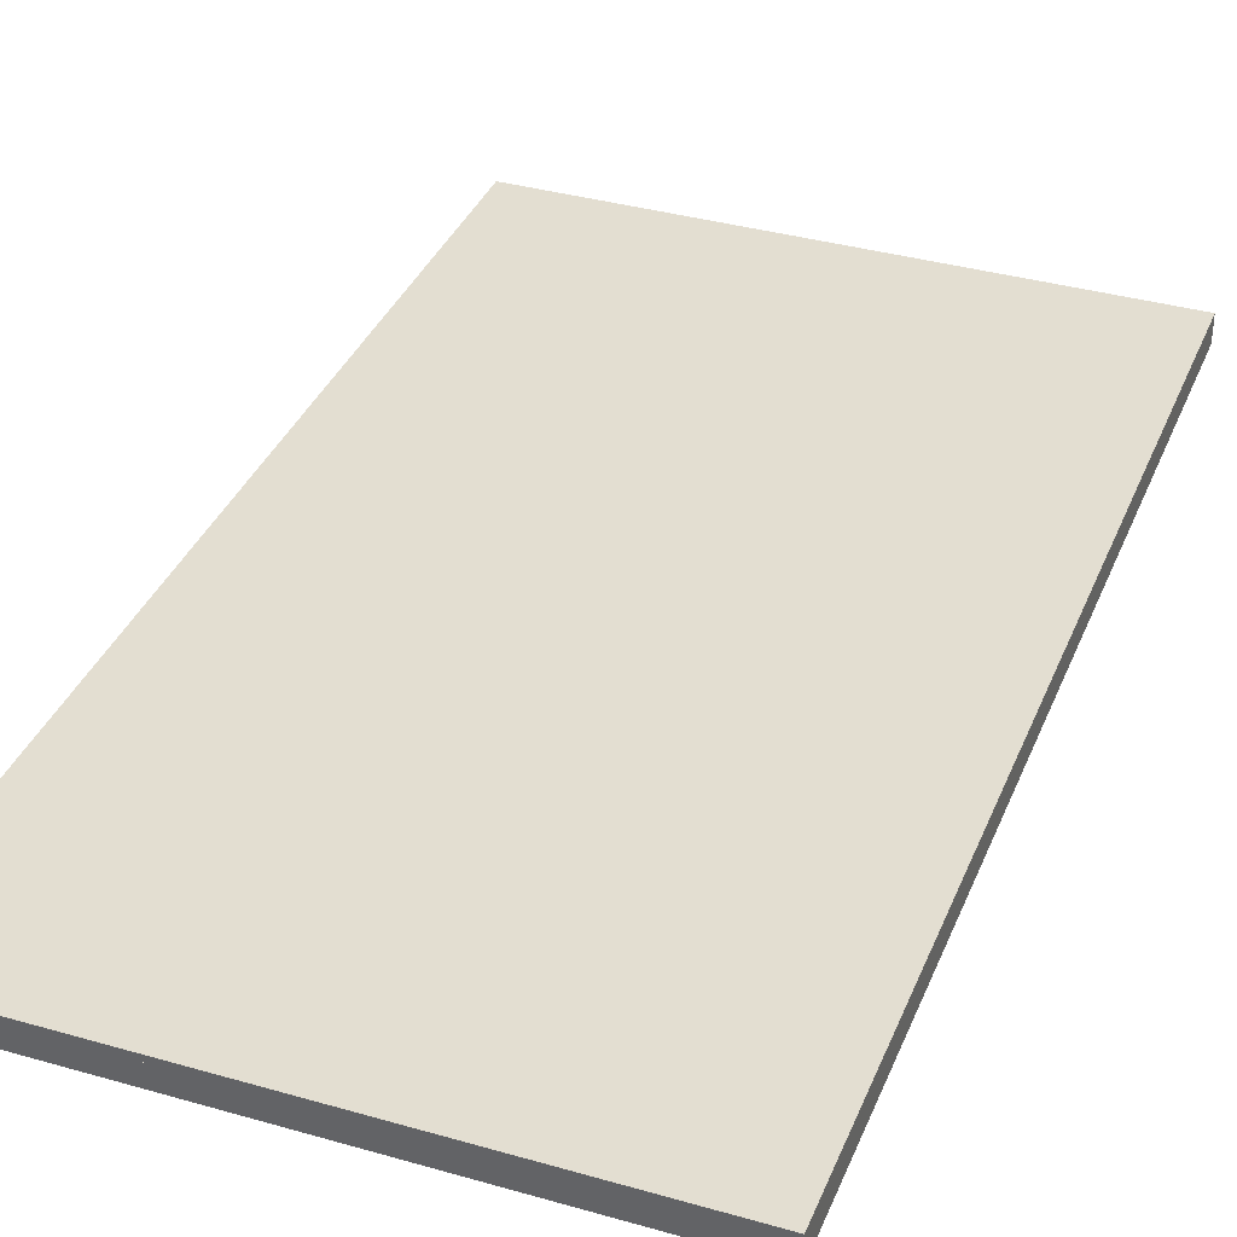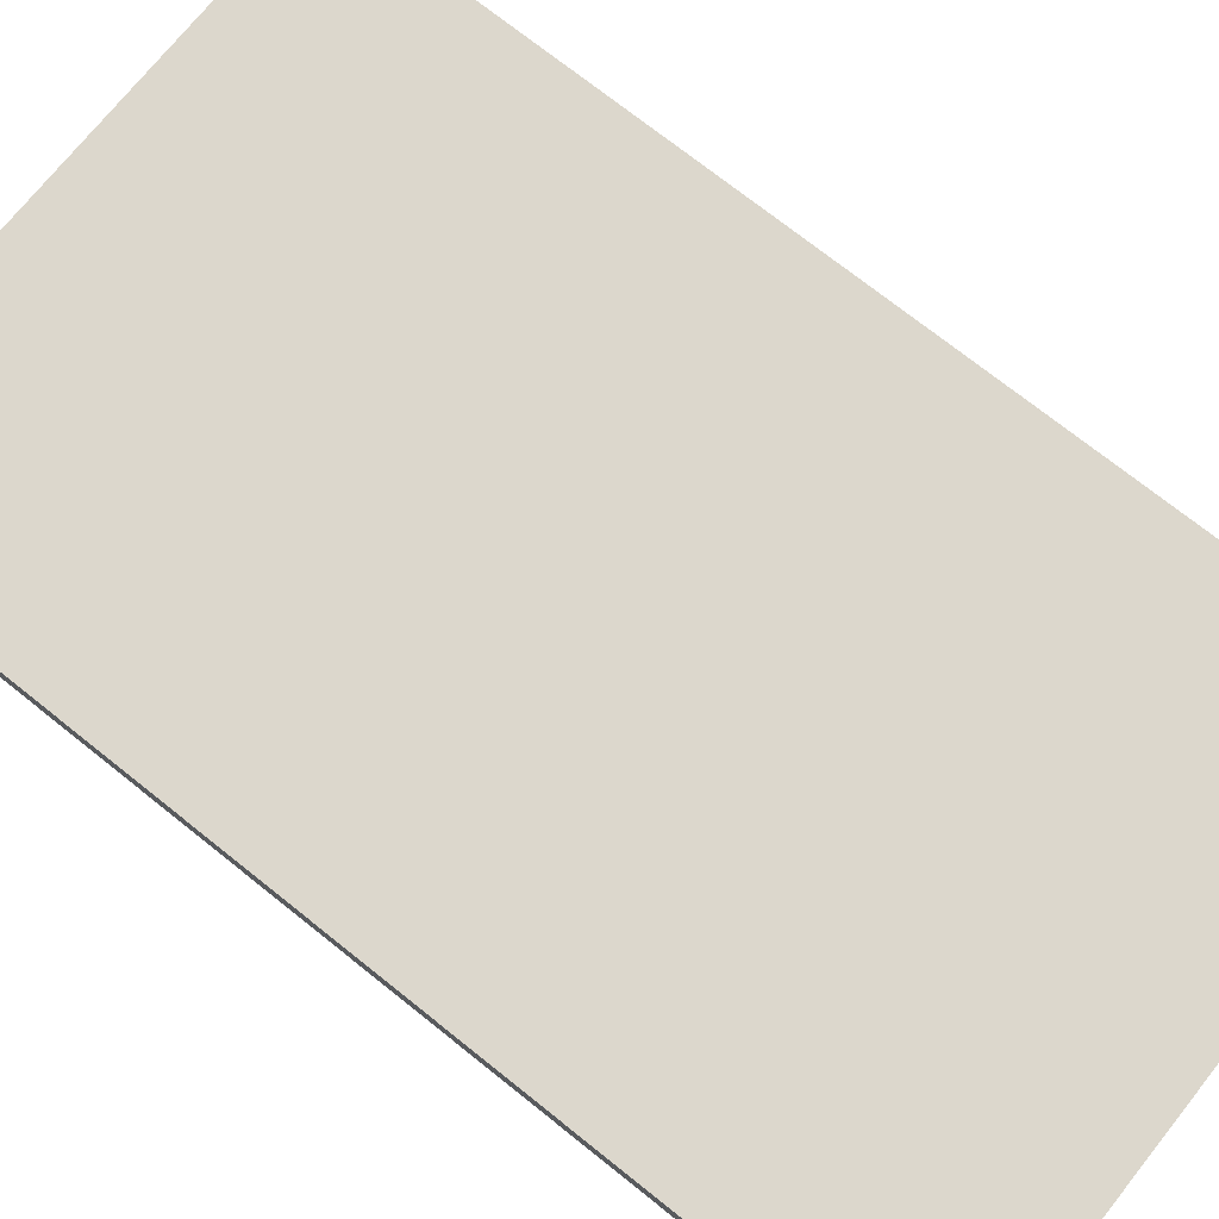
<metadata>
{"format":"obj","ext":"obj","renderer":"f3d","projection":"perspective","resolution":1024,"background":"white","views":[{"elev":36.2,"azim":20.5,"up":"+Y"},{"elev":72.8,"azim":-51.4,"up":"+Y"}]}
</metadata>
<code>
g Mesh1 Component_738 G_15_Dusche_Decke_dwg1 Model
v 5311 255.3 -766.5
v 5311 257.8 -616.9
v 5311 255.3 -616.9
f 1 2 3
v 5311 257.8 -766.5
f 2 1 4
v 5311 257.6 -766.5
f 1 5 4
v 5311 255.1 -766.5
f 1 6 5
v 5317 255.1 -766.5
f 6 1 7
v 5317 255.3 -766.5
f 1 8 7
v 5316 255.3 -766.5
f 8 1 9
v 5316 255.3 -616.9
f 1 10 9
f 10 1 3
v 5316 255.3 -616.9
f 3 11 10
v 5317 255.3 -616.9
f 3 12 11
v 5311 255.1 -616.9
f 13 12 3
v 5317 255.1 -616.9
f 12 13 14
f 13 7 14
f 7 13 6
f 13 5 6
v 5311 257.6 -616.9
f 5 13 15
f 13 3 15
f 15 3 2
v 5310 257.6 -616.9
f 15 2 16
v 5310 257.8 -616.9
f 16 2 17
v 5310 257.8 -766.5
f 2 18 17
f 18 2 4
f 4 5 18
v 5310 257.6 -766.5
f 18 5 19
f 5 16 19
f 16 5 15
f 16 18 19
f 18 16 17
f 7 12 14
f 12 7 8
v 5316 255.3 -766.5
f 20 12 8
f 12 20 11
v 5316 255.9 -616.9
f 20 21 11
v 5316 255.9 -766.5
f 21 20 22
v 5316 258.6 -766.5
f 20 23 22
f 23 20 9
f 8 9 20
f 10 23 9
v 5316 258.6 -616.9
f 23 10 24
f 10 21 24
f 21 10 11
v 5316 256.1 -616.9
f 24 21 25
v 5317 256.1 -616.9
f 25 21 26
v 5317 255.9 -616.9
f 26 21 27
v 5317 255.9 -766.5
f 21 28 27
f 28 21 22
v 5316 256.1 -766.5
f 22 29 28
f 22 23 29
v 5316 258.6 -766.5
f 29 23 30
v 5316 258.6 -616.9
f 23 31 30
f 31 23 24
f 24 25 31
f 29 31 25
f 31 29 30
f 26 29 25
v 5317 256.1 -766.5
f 29 26 32
f 26 28 32
f 28 26 27
f 32 28 29
g Mesh2 Component_738 G_15_Dusche_Decke_dwg1 Model
l 3 1
l 2 3
l 4 2
l 1 4
l 9 1
l 10 9
l 3 10
l 10 24
l 24 23
l 24 31
l 31 30
l 31 25
l 25 29
l 25 26
l 26 32
l 26 27
l 27 28
l 27 21
l 21 22
l 21 11
l 11 20
l 11 12
l 12 8
l 12 14
l 14 7
l 14 13
l 13 6
l 13 15
l 15 5
l 15 16
l 16 19
l 16 17
l 17 18
l 17 2
l 18 19
l 4 18
l 19 5
l 5 6
l 6 7
l 7 8
l 8 20
l 20 22
l 22 28
l 28 32
l 32 29
l 29 30
l 30 23
l 23 9
g Mesh3 Component_739 G_15_Dusche_Decke_dwg1 Model
v 5393 257.8 -766.5
v 5393 255.3 -616.9
v 5393 257.8 -616.9
f 33 34 35
v 5393 255.3 -766.5
f 34 33 36
v 5393 257.6 -766.5
f 37 36 33
v 5393 255.1 -766.5
f 38 36 37
v 5387 255.3 -766.5
f 38 39 36
v 5387 255.1 -766.5
f 39 38 40
v 5387 255.1 -616.9
f 38 41 40
v 5393 255.1 -616.9
f 41 38 42
v 5393 257.6 -616.9
f 38 43 42
f 43 38 37
v 5395 257.6 -766.5
f 44 43 37
v 5395 257.6 -616.9
f 43 44 45
v 5395 257.8 -616.9
f 44 46 45
v 5395 257.8 -766.5
f 46 44 47
f 44 33 47
f 37 33 44
f 33 46 47
f 46 33 35
f 35 43 46
f 34 43 35
f 34 42 43
f 42 34 41
v 5387 255.3 -616.9
f 34 48 41
v 5388 255.3 -616.9
f 48 34 49
v 5388 255.3 -766.5
f 34 50 49
f 50 34 36
v 5388 255.3 -766.5
f 36 51 50
f 36 39 51
v 5388 255.3 -616.9
f 39 52 51
f 52 39 48
f 39 41 48
f 41 39 40
f 48 49 52
v 5388 258.6 -616.9
f 53 52 49
v 5388 255.9 -616.9
f 52 53 54
v 5388 256.1 -616.9
f 54 53 55
v 5388 258.6 -616.9
f 55 53 56
v 5388 258.6 -766.5
f 53 57 56
v 5388 258.6 -766.5
f 57 53 58
f 53 50 58
f 50 53 49
v 5388 255.9 -766.5
f 50 59 58
f 59 50 51
f 52 59 51
f 59 52 54
v 5387 255.9 -616.9
f 60 59 54
v 5387 255.9 -766.5
f 59 60 61
v 5387 256.1 -766.5
f 60 62 61
v 5387 256.1 -616.9
f 62 60 63
f 63 60 55
f 54 55 60
f 55 62 63
v 5388 256.1 -766.5
f 62 55 64
f 55 57 64
f 57 55 56
f 58 64 57
f 58 59 64
f 64 59 62
f 62 59 61
f 46 43 45
g Mesh4 Component_739 G_15_Dusche_Decke_dwg1 Model
l 36 34
l 33 36
l 35 33
l 34 35
l 49 34
l 50 49
l 36 50
l 50 58
l 58 53
l 58 57
l 57 56
l 57 64
l 64 55
l 64 62
l 62 63
l 62 61
l 61 60
l 61 59
l 59 54
l 59 51
l 51 52
l 51 39
l 39 48
l 39 40
l 40 41
l 40 38
l 38 42
l 38 37
l 37 43
l 37 44
l 44 45
l 44 47
l 47 46
l 47 33
l 46 45
l 35 46
l 45 43
l 43 42
l 42 41
l 41 48
l 48 52
l 52 54
l 54 60
l 60 63
l 63 55
l 55 56
l 56 53
l 53 49
g Mesh5 Component_740 G_15_Dusche_Decke_dwg1 Model
v 5334 254.6 -732.4
v 5334 255.1 -723.4
v 5334 254.6 -723.4
f 65 66 67
v 5334 255.1 -732.4
f 66 65 68
v 5343 255.1 -732.4
f 65 69 68
v 5343 254.6 -732.4
f 69 65 70
v 5394 254.6 -767.5
f 65 71 70
v 5310 254.6 -767.5
f 65 72 71
v 5310 254.6 -691.2
f 72 65 73
f 67 73 65
v 5394 254.6 -691.2
f 73 67 74
v 5343 254.6 -723.4
f 74 67 75
f 66 75 67
v 5343 255.1 -723.4
f 75 66 76
v 5394 255.1 -691.2
f 66 77 76
v 5310 255.1 -691.2
f 66 78 77
v 5310 255.1 -767.5
f 78 66 79
f 68 79 66
v 5394 255.1 -767.5
f 79 68 80
f 80 68 69
f 80 69 77
f 76 77 69
f 69 75 76
f 75 69 70
f 70 71 75
f 74 75 71
f 71 77 74
f 77 71 80
f 72 80 71
f 80 72 79
f 73 79 72
f 79 73 78
f 73 77 78
f 77 73 74
g Mesh6 Component_740 G_15_Dusche_Decke_dwg1 Model
l 66 67
l 68 66
l 65 68
l 67 65
l 75 67
l 70 75
l 65 70
l 70 69
l 69 68
l 76 69
l 75 76
l 66 76
g Mesh7 Component_740 G_15_Dusche_Decke_dwg1 Model
l 80 71
l 79 80
l 72 79
l 71 72
l 74 71
l 77 74
l 80 77
l 77 78
l 78 73
l 78 79
l 73 74
l 72 73
g Mesh8 Component_741 G_15_Dusche_Decke_dwg1 Model
v 5388 255.3 -729.8
v 5373 257.3 -725.9
v 5373 257.3 -729.8
f 81 82 83
v 5388 255.3 -725.9
f 82 81 84
v 5388 255.4 -725.9
f 81 85 84
v 5388 255.4 -729.8
f 85 81 86
f 83 86 81
v 5373 257.5 -729.8
f 86 83 87
v 5359 258.4 -729.8
f 87 83 88
v 5359 258.4 -725.9
f 83 89 88
f 89 83 82
v 5373 257.5 -725.9
f 82 90 89
f 82 85 90
f 85 82 84
f 85 87 90
f 87 85 86
v 5359 258.5 -729.8
f 91 90 87
v 5359 258.5 -725.9
f 90 91 92
v 5345 258.5 -729.8
f 93 92 91
v 5345 258.5 -725.9
f 92 93 94
v 5330 257.5 -729.8
f 95 94 93
v 5330 257.5 -725.9
f 94 95 96
v 5316 255.4 -729.8
f 97 96 95
v 5316 255.4 -725.9
f 96 97 98
v 5316 255.3 -725.9
f 97 99 98
v 5316 255.3 -729.8
f 99 97 100
v 5330 257.3 -729.8
f 97 101 100
f 101 97 95
v 5345 258.4 -729.8
f 101 95 102
f 102 95 93
f 102 93 91
f 91 88 102
f 87 88 91
v 5345 258.4 -725.9
f 88 103 102
f 103 88 89
f 89 92 103
f 89 90 92
f 94 103 92
f 96 103 94
v 5330 257.3 -725.9
f 96 104 103
f 98 104 96
f 104 98 99
f 99 101 104
f 101 99 100
f 102 104 101
f 104 102 103
g Mesh9 Component_741 G_15_Dusche_Decke_dwg1 Model
l 81 84
l 83 81
l 88 83
l 102 88
l 101 102
l 100 101
l 99 100
l 104 99
l 103 104
l 89 103
l 82 89
l 84 82
l 85 84
l 86 85
l 81 86
l 86 87
l 87 91
l 91 93
l 93 95
l 95 97
l 97 98
l 97 100
l 98 96
l 99 98
l 96 94
l 94 92
l 92 90
l 90 85
g Mesh10 Component_742 G_15_Dusche_Decke_dwg1 Model
v 5398 255.7 -771.4
v 5398 256.7 -612
v 5398 255.7 -612
f 105 106 107
v 5398 256.7 -771.4
f 106 105 108
v 5306 256.7 -771.4
f 105 109 108
v 5306 255.7 -771.4
f 109 105 110
v 5306 255.7 -771.2
f 111 110 105
v 5306 255.7 -612.2
f 110 111 112
v 5306 256.2 -612.2
f 111 113 112
v 5306 256.2 -771.2
f 113 111 114
v 5398 256.2 -771.2
f 111 115 114
v 5398 255.7 -771.2
f 115 111 116
f 111 105 116
v 5398 255.7 -612.2
f 116 105 117
f 107 117 105
f 107 112 117
v 5306 255.7 -612
f 118 112 107
f 112 118 110
f 118 109 110
v 5306 256.7 -612
f 109 118 119
f 118 106 119
f 106 118 107
v 5399 256.7 -611
f 120 119 106
v 5305 256.7 -611
f 119 120 121
v 5399 255.2 -611
f 122 121 120
v 5305 255.2 -611
f 121 122 123
v 5399 255.2 -610.7
f 124 123 122
v 5305 255.2 -610.7
f 125 123 124
v 5305 255.2 -772.7
f 123 125 126
v 5305 258.6 -772.7
f 125 127 126
v 5305 258.6 -610.7
f 127 125 128
v 5399 258.6 -610.7
f 125 129 128
f 129 125 124
v 5399 255.2 -772.7
f 130 129 124
v 5399 258.6 -772.7
f 129 130 131
f 130 127 131
f 127 130 126
v 5305 255.2 -772.4
f 130 132 126
v 5399 255.2 -772.4
f 132 130 133
f 133 130 122
f 124 122 130
v 5399 256.7 -772.4
f 122 134 133
f 134 122 120
f 120 106 134
f 108 134 106
f 109 134 108
v 5305 256.7 -772.4
f 109 135 134
f 135 109 121
f 121 109 119
f 121 132 135
f 132 121 123
f 123 126 132
f 132 134 135
f 134 132 133
v 5305 258.6 -772.4
f 127 136 131
v 5305 258.6 -611
f 136 127 137
f 128 137 127
f 137 128 129
v 5399 258.6 -611
f 137 129 138
v 5399 258.6 -772.4
f 138 129 139
f 131 139 129
f 131 136 139
v 5305 257.6 -772.4
f 140 139 136
v 5399 257.6 -772.4
f 139 140 141
v 5311 257.6 -766.5
f 140 142 141
v 5311 257.6 -616.9
f 142 140 143
v 5305 257.6 -611
f 144 143 140
v 5399 257.6 -611
f 143 144 145
f 137 145 144
f 145 137 138
f 139 145 138
f 145 139 141
v 5393 257.6 -766.5
f 141 146 145
f 141 142 146
v 5311 257.4 -766.5
f 147 146 142
v 5393 257.4 -766.5
f 146 147 148
v 5394 257.4 -767.5
f 147 149 148
v 5310 257.4 -767.5
f 147 150 149
v 5311 257.4 -616.9
f 150 147 151
f 147 143 151
f 143 147 142
v 5393 257.4 -616.9
f 143 152 151
v 5393 257.6 -616.9
f 152 143 153
f 143 145 153
f 153 145 146
f 146 152 153
f 152 146 148
v 5394 257.4 -615.9
f 154 152 148
f 154 151 152
v 5310 257.4 -615.9
f 155 151 154
f 151 155 150
v 5310 256.9 -767.5
f 155 156 150
v 5310 256.9 -615.9
f 156 155 157
v 5394 256.9 -615.9
f 155 158 157
f 158 155 154
f 149 158 154
v 5394 256.9 -767.5
f 158 149 159
f 149 156 159
f 156 149 150
v 5311 256.9 -766.5
f 156 160 159
v 5311 256.9 -616.9
f 160 156 161
f 157 161 156
f 161 157 158
v 5393 256.9 -616.9
f 161 158 162
v 5393 256.9 -766.5
f 162 158 163
f 159 163 158
f 159 160 163
v 5311 256.7 -766.5
f 164 163 160
v 5393 256.7 -766.5
f 163 164 165
v 5397 256.7 -770.5
f 164 166 165
v 5307 256.7 -770.5
f 164 167 166
v 5307 256.7 -612.9
f 167 164 168
v 5311 256.7 -616.9
f 168 164 169
f 164 161 169
f 161 164 160
v 5393 256.7 -616.9
f 161 170 169
f 170 161 162
f 163 170 162
f 170 163 165
v 5397 256.7 -612.9
f 171 170 165
f 171 169 170
f 169 171 168
v 5397 255.7 -612.9
f 172 168 171
v 5307 255.7 -612.9
f 168 172 173
v 5397 255.7 -612.7
f 174 173 172
v 5307 255.7 -612.7
f 175 173 174
v 5307 255.7 -770.5
f 173 175 176
v 5307 255.7 -770.7
f 177 176 175
v 5397 255.7 -770.7
f 176 177 178
v 5307 256.2 -770.7
f 179 178 177
v 5397 256.2 -770.7
f 178 179 180
f 179 115 180
f 115 179 114
v 5307 256.2 -612.7
f 181 114 179
f 181 113 114
v 5398 256.2 -612.2
f 113 181 182
v 5397 256.2 -612.7
f 182 181 183
f 175 183 181
f 183 175 174
f 178 183 174
f 183 178 180
f 180 115 183
f 182 183 115
f 115 117 182
f 117 115 116
f 117 113 182
f 113 117 112
f 174 172 178
v 5397 255.7 -770.5
f 184 178 172
f 176 178 184
f 166 176 184
f 176 166 167
f 168 176 167
f 176 168 173
f 172 166 184
f 166 172 171
f 171 165 166
f 179 175 181
f 175 179 177
f 154 148 149
f 140 137 144
f 137 140 136
g Mesh11 Component_742 G_15_Dusche_Decke_dwg1 Model
l 108 106
l 105 108
l 107 105
l 106 107
l 106 119
l 119 109
l 118 119
l 110 118
l 109 110
l 109 108
l 105 110
l 118 107
g Mesh12 Component_742 G_15_Dusche_Decke_dwg1 Model
l 116 117
l 115 116
l 182 115
l 117 182
l 112 117
l 112 111
l 113 112
l 114 113
l 111 114
l 111 116
l 115 114
l 113 182
g Mesh13 Component_742 G_15_Dusche_Decke_dwg1 Model
l 180 183
l 178 180
l 174 178
l 183 174
l 181 183
l 181 179
l 175 181
l 177 175
l 179 177
l 179 180
l 178 177
l 175 174
g Mesh14 Component_742 G_15_Dusche_Decke_dwg1 Model
l 184 172
l 166 184
l 171 166
l 172 171
l 173 172
l 173 176
l 168 173
l 167 168
l 176 167
l 176 184
l 166 167
l 168 171
g Mesh15 Component_742 G_15_Dusche_Decke_dwg1 Model
l 165 170
l 163 165
l 162 163
l 170 162
l 169 170
l 169 164
l 161 169
l 160 161
l 164 160
l 164 165
l 163 160
l 161 162
g Mesh16 Component_742 G_15_Dusche_Decke_dwg1 Model
l 159 158
l 149 159
l 154 149
l 158 154
l 157 158
l 157 156
l 155 157
l 150 155
l 156 150
l 156 159
l 149 150
l 155 154
g Mesh17 Component_742 G_15_Dusche_Decke_dwg1 Model
l 133 122
l 134 133
l 120 134
l 122 120
l 122 123
l 123 132
l 121 123
l 135 121
l 132 135
l 132 133
l 134 135
l 120 121
g Mesh18 Component_742 G_15_Dusche_Decke_dwg1 Model
l 131 129
l 130 131
l 124 130
l 129 124
l 129 128
l 128 127
l 125 128
l 126 125
l 127 126
l 127 131
l 130 126
l 124 125
g Mesh19 Component_742 G_15_Dusche_Decke_dwg1 Model
l 141 145
l 139 141
l 138 139
l 145 138
l 145 144
l 144 140
l 137 144
l 136 137
l 140 136
l 140 141
l 139 136
l 138 137
g Mesh20 Component_742 G_15_Dusche_Decke_dwg1 Model
l 148 152
l 146 148
l 153 146
l 152 153
l 152 151
l 151 147
l 143 151
l 142 143
l 147 142
l 147 148
l 146 142
l 153 143
g Mesh21 Component_743 G_15_Dusche_Decke_dwg1 Model
v 5388 255.3 -656.7
v 5373 257.3 -652.9
v 5373 257.3 -656.7
f 185 186 187
v 5388 255.3 -652.9
f 186 185 188
v 5388 255.4 -652.9
f 185 189 188
v 5388 255.4 -656.7
f 189 185 190
f 187 190 185
v 5373 257.5 -656.7
f 190 187 191
v 5359 258.4 -656.7
f 191 187 192
v 5359 258.4 -652.9
f 187 193 192
f 193 187 186
v 5373 257.5 -652.9
f 186 194 193
f 186 189 194
f 189 186 188
f 189 191 194
f 191 189 190
v 5359 258.5 -656.7
f 195 194 191
v 5359 258.5 -652.9
f 194 195 196
v 5345 258.5 -656.7
f 197 196 195
v 5345 258.5 -652.9
f 196 197 198
v 5330 257.5 -656.7
f 199 198 197
v 5330 257.5 -652.9
f 198 199 200
v 5316 255.4 -656.7
f 201 200 199
v 5316 255.4 -652.9
f 200 201 202
v 5316 255.3 -652.9
f 201 203 202
v 5316 255.3 -656.7
f 203 201 204
v 5330 257.3 -656.7
f 201 205 204
f 205 201 199
v 5345 258.4 -656.7
f 205 199 206
f 206 199 197
f 206 197 195
f 195 192 206
f 191 192 195
v 5345 258.4 -652.9
f 192 207 206
f 207 192 193
f 193 196 207
f 193 194 196
f 198 207 196
f 200 207 198
v 5330 257.3 -652.9
f 200 208 207
f 202 208 200
f 208 202 203
f 203 205 208
f 205 203 204
f 206 208 205
f 208 206 207
g Mesh22 Component_743 G_15_Dusche_Decke_dwg1 Model
l 185 188
l 187 185
l 192 187
l 206 192
l 205 206
l 204 205
l 203 204
l 208 203
l 207 208
l 193 207
l 186 193
l 188 186
l 189 188
l 190 189
l 185 190
l 190 191
l 191 195
l 195 197
l 197 199
l 199 201
l 201 202
l 201 204
l 202 200
l 203 202
l 200 198
l 198 196
l 196 194
l 194 189
g Mesh23 Component_744 G_15_Dusche_Decke_dwg1 Model
v 5310 255 -767.2
v 5310 255.2 -616.2
v 5310 255 -616.2
f 209 210 211
v 5310 255.2 -767.2
f 210 209 212
v 5394 255.2 -767.2
f 209 213 212
v 5394 255 -767.2
f 213 209 214
v 5396 255 -769.2
f 209 215 214
v 5308 255 -769.2
f 209 216 215
v 5308 255 -614.2
f 216 209 217
f 211 217 209
v 5396 255 -614.2
f 217 211 218
v 5394 255 -616.2
f 218 211 219
f 210 219 211
v 5394 255.2 -616.2
f 219 210 220
v 5396 255.2 -614.2
f 210 221 220
v 5308 255.2 -614.2
f 210 222 221
v 5308 255.2 -769.2
f 222 210 223
f 212 223 210
v 5396 255.2 -769.2
f 223 212 224
f 224 212 213
f 224 213 221
f 220 221 213
f 213 219 220
f 219 213 214
f 214 215 219
f 218 219 215
f 215 221 218
f 221 215 224
f 215 223 224
f 223 215 216
f 217 223 216
f 223 217 222
f 217 221 222
f 221 217 218
g Mesh24 Component_744 G_15_Dusche_Decke_dwg1 Model
l 210 211
l 212 210
l 209 212
l 211 209
l 219 211
l 214 219
l 209 214
l 214 213
l 213 212
l 220 213
l 219 220
l 210 220
g Mesh25 Component_744 G_15_Dusche_Decke_dwg1 Model
l 221 218
l 224 221
l 215 224
l 218 215
l 217 218
l 222 217
l 221 222
l 222 223
l 223 216
l 223 224
l 216 217
l 215 216
g Mesh26 Component_745 G_15_Dusche_Decke_dwg1 Model
v 5399 259.6 -610.7
v 5305 259.6 -772.7
v 5305 259.6 -610.7
f 225 226 227
v 5399 259.6 -772.7
f 226 225 228
f 225 131 228
v 5399 258.6 -610.7
f 131 225 229
v 5305 258.6 -610.7
f 225 230 229
f 230 225 227
f 226 230 227
v 5305 258.6 -772.7
f 230 226 231
f 228 231 226
f 231 228 131
f 131 230 231
f 230 131 229
g Mesh27 Component_745 G_15_Dusche_Decke_dwg1 Model
l 225 228
l 227 225
l 226 227
l 228 226
l 131 228
l 229 131
l 225 229
l 229 230
l 230 231
l 230 227
l 231 131
l 226 231
g Mesh28 Component_746 G_15_Dusche_Decke_dwg1 Model
v 5363 254.6 -660.2
v 5363 255.1 -651.2
v 5363 254.6 -651.2
f 232 233 234
v 5363 255.1 -660.2
f 233 232 235
v 5372 255.1 -660.2
f 232 236 235
v 5372 254.6 -660.2
f 236 232 237
v 5394 254.6 -691.2
f 232 238 237
v 5310 254.6 -614.8
f 239 238 232
v 5310 254.6 -691.2
f 238 239 240
v 5310 255.1 -691.2
f 239 241 240
v 5310 255.1 -614.8
f 241 239 242
v 5394 255.1 -614.8
f 239 243 242
v 5394 254.6 -614.8
f 243 239 244
f 239 234 244
f 234 239 232
v 5372 254.6 -651.2
f 244 234 245
f 233 245 234
v 5372 255.1 -651.2
f 245 233 246
f 233 243 246
f 241 243 233
f 243 241 242
f 235 241 233
v 5394 255.1 -691.2
f 241 235 247
f 247 235 236
f 247 236 243
f 246 243 236
f 236 245 246
f 245 236 237
f 237 238 245
f 244 245 238
f 238 243 244
f 243 238 247
f 240 247 238
f 247 240 241
g Mesh29 Component_746 G_15_Dusche_Decke_dwg1 Model
l 233 234
l 235 233
l 232 235
l 234 232
l 245 234
l 237 245
l 232 237
l 237 236
l 236 235
l 246 236
l 245 246
l 233 246
g Mesh30 Component_746 G_15_Dusche_Decke_dwg1 Model
l 247 238
l 241 247
l 240 241
l 238 240
l 244 238
l 243 244
l 247 243
l 243 242
l 242 239
l 242 241
l 239 244
l 240 239
g Mesh31 Component_747 G_15_Dusche_Decke_dwg1 Model
v 5395 255.2 -769.1
v 5396 254.6 -769.1
v 5395 254.6 -769.1
f 248 249 250
v 5396 255.2 -769.1
f 249 248 251
v 5396 255.2 -614.2
f 248 252 251
v 5395 255.2 -614.2
f 252 248 253
v 5395 254.6 -614.2
f 248 254 253
f 254 248 250
f 249 254 250
v 5396 254.6 -614.2
f 254 249 255
f 249 252 255
f 252 249 251
f 252 254 255
f 254 252 253
g Mesh32 Component_747 G_15_Dusche_Decke_dwg1 Model
l 250 248
l 249 250
l 251 249
l 248 251
l 253 248
l 254 253
l 250 254
l 254 255
l 255 252
l 255 249
l 252 253
l 251 252
g Mesh33 Component_748 G_15_Dusche_Decke_dwg1 Model
v 5335 255 -730.7
v 5341 254.4 -730.7
v 5335 254.4 -730.7
f 256 257 258
v 5341 255 -730.7
f 257 256 259
v 5335 255 -725.2
f 260 259 256
v 5341 255 -725.2
f 259 260 261
v 5335 254.4 -725.2
f 262 261 260
v 5341 254.4 -725.2
f 261 262 263
f 262 257 263
f 257 262 258
f 262 256 258
f 256 262 260
f 257 261 263
f 261 257 259
g Mesh34 Component_748 G_15_Dusche_Decke_dwg1 Model
l 258 256
l 257 258
l 259 257
l 256 259
l 260 256
l 262 260
l 258 262
l 262 263
l 263 261
l 263 257
l 261 260
l 259 261
g Mesh35 Component_749 G_15_Dusche_Decke_dwg1 Model
v 5365 255.1 -658.5
v 5371 254.5 -658.5
v 5365 254.5 -658.5
f 264 265 266
v 5371 255.1 -658.5
f 265 264 267
v 5365 255.1 -653
f 268 267 264
v 5371 255.1 -653
f 267 268 269
v 5365 254.5 -653
f 270 269 268
v 5371 254.5 -653
f 269 270 271
f 270 265 271
f 265 270 266
f 270 264 266
f 264 270 268
f 265 269 271
f 269 265 267
g Mesh36 Component_749 G_15_Dusche_Decke_dwg1 Model
l 266 264
l 265 266
l 267 265
l 264 267
l 268 264
l 270 268
l 266 270
l 270 271
l 271 269
l 271 265
l 269 268
l 267 269

</code>
